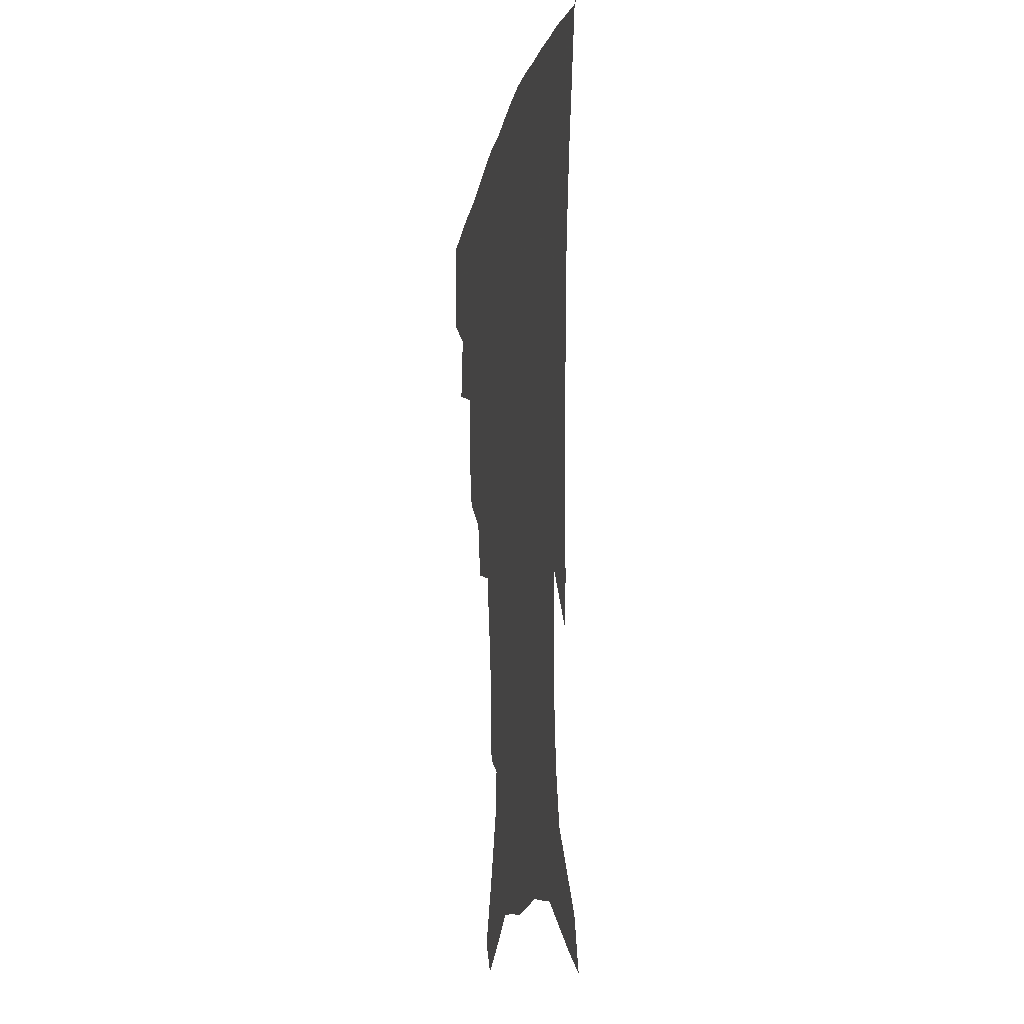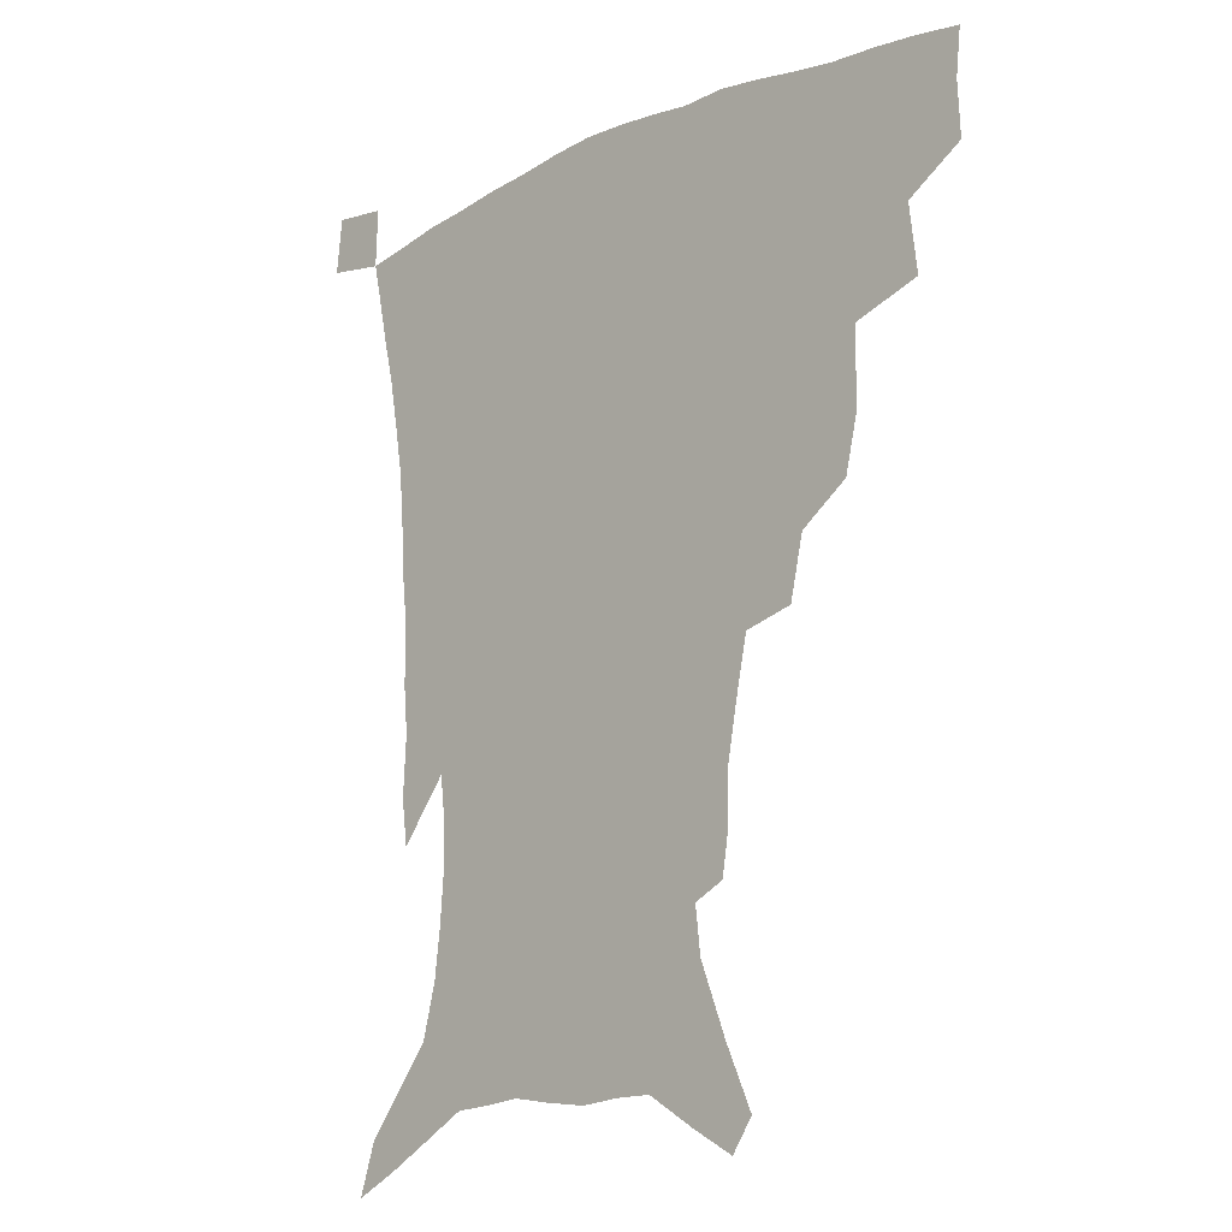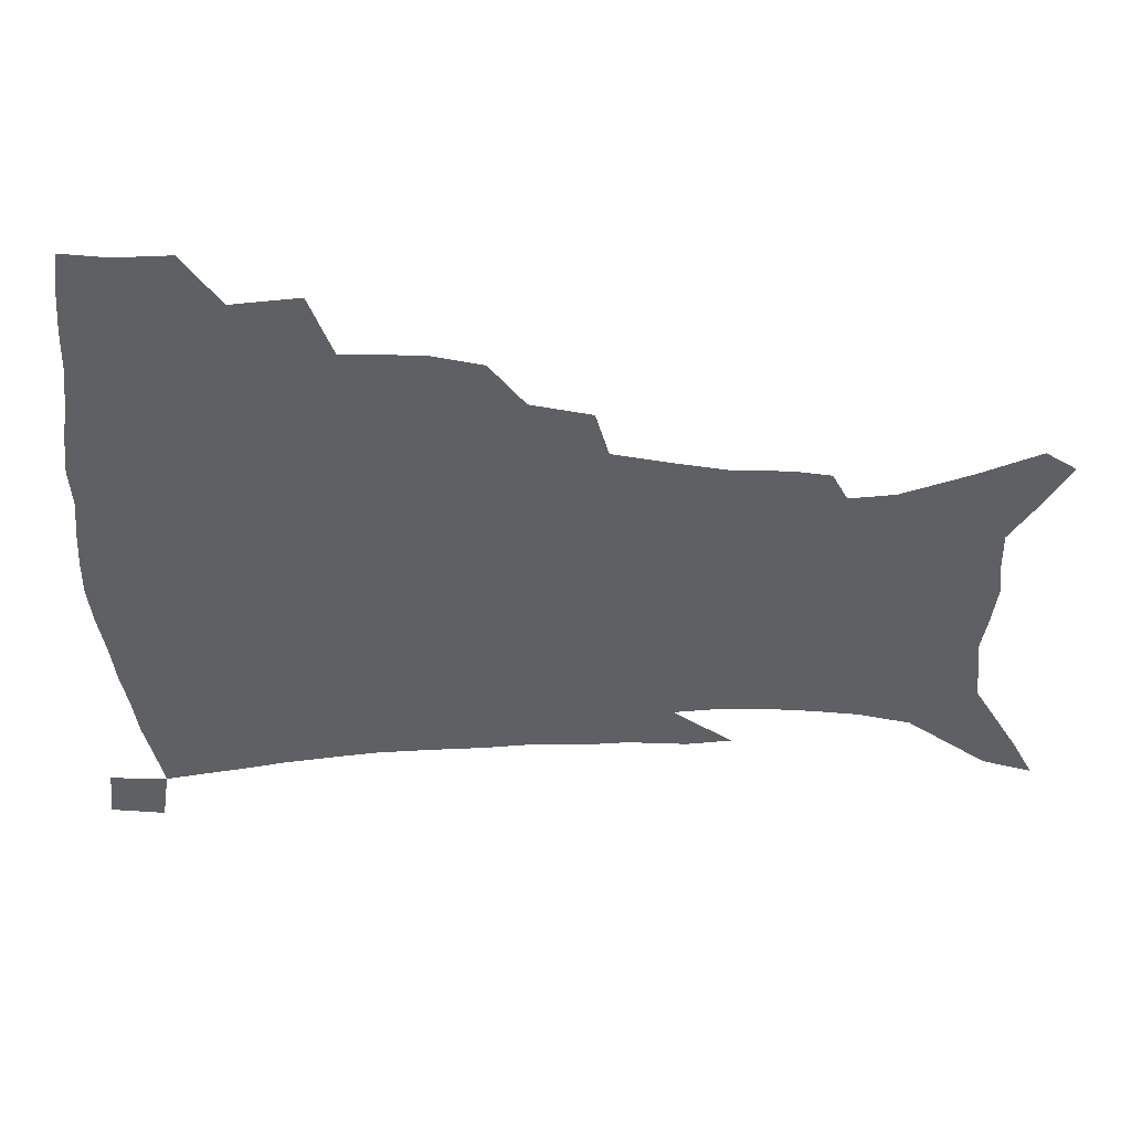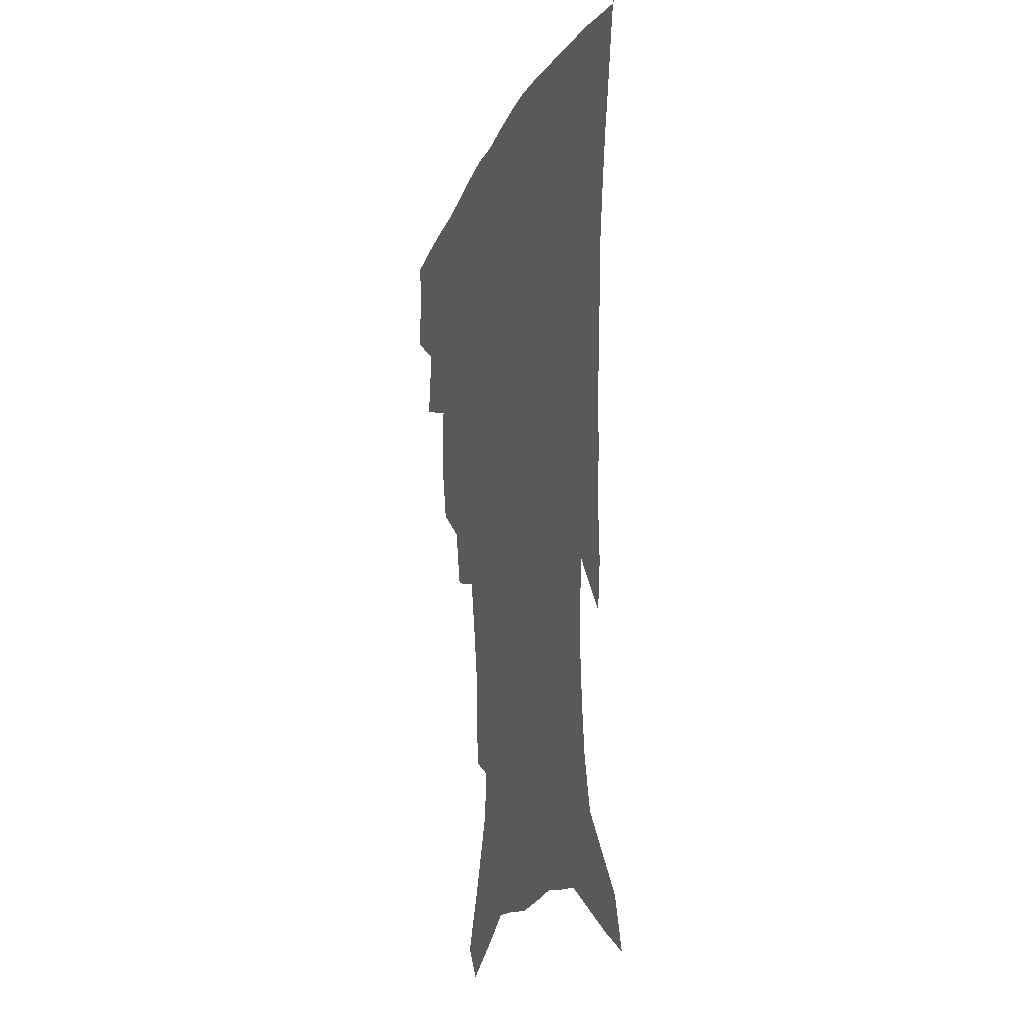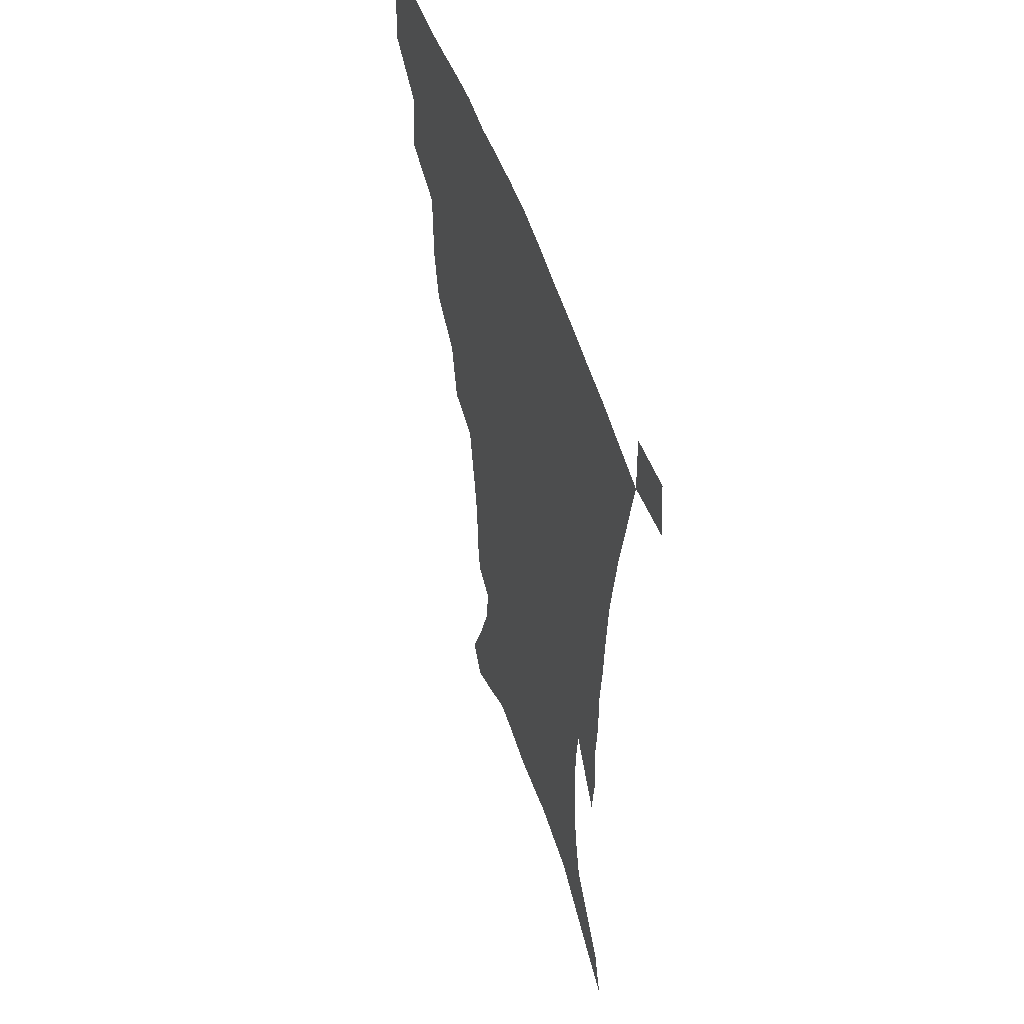
<metadata>
{"format":"obj","ext":"obj","renderer":"f3d","projection":"perspective","resolution":1024,"background":"white","views":[{"elev":-13.3,"azim":79.6,"up":"+Y"},{"elev":-15.0,"azim":-136.1,"up":"+Y"},{"elev":-42.5,"azim":-89.8,"up":"+Z"},{"elev":-16.5,"azim":72.8,"up":"+Y"},{"elev":51.1,"azim":72.1,"up":"+Y"}]}
</metadata>
<code>
v 437.7 396.2 0
v 438.6 415.3 0
v 436.9 431.3 0
v 454.3 359.8 0
v 457.1 383.4 0
v 455.6 400.4 0
v 454.2 416.9 0
v 452.3 433.5 0
v 482 306.2 0
v 477.7 324.6 0
v 477.2 351.8 0
v 475.4 370.6 0
v 474.2 387.8 0
v 471.7 403.2 0
v 469.7 418.9 0
v 467.8 434.9 0
v 503.2 273 0
v 498.5 294 0
v 495.9 317.4 0
v 493.7 337.5 0
v 493.1 359.4 0
v 491.3 375.5 0
v 489.3 390.5 0
v 487.3 405.3 0
v 485.4 420.4 0
v 483.9 435.7 0
v 530.3 196.8 0
v 528.3 209.9 0
v 527.8 229.8 0
v 524.7 246.8 0
v 520.3 268.3 0
v 515.2 287.2 0
v 513.7 313.3 0
v 511.2 330 0
v 508.6 345.7 0
v 507.3 363 0
v 505.7 378.2 0
v 503.8 392.6 0
v 501.9 407.2 0
v 500.3 422 0
v 498.7 437.6 0
v 520.4 130.1 0
v 529.9 151.5 0
v 539.1 175.5 0
v 540.9 191.4 0
v 540.9 211.2 0
v 539.1 226.5 0
v 537.1 244.2 0
v 534 262.2 0
v 530.5 279.7 0
v 527.2 296.9 0
v 526 319.1 0
v 524 334.4 0
v 522.8 351.2 0
v 521.1 365.5 0
v 520 380.4 0
v 518 394.4 0
v 516.6 408.7 0
v 515 423.2 0
v 513.3 440 0
v 527.7 119.3 0
v 537.3 141.4 0
v 545.3 163.5 0
v 549.8 183.1 0
v 550.5 200.4 0
v 550.8 223 0
v 549 238.6 0
v 546.5 253.3 0
v 543.6 267.8 0
v 541.2 286.3 0
v 539.7 306.4 0
v 538.1 322.9 0
v 537 338.7 0
v 536.2 354.4 0
v 535.1 368.3 0
v 534.5 382.5 0
v 532.6 396 0
v 531.1 410.3 0
v 529.4 425.5 0
v 527.7 441.7 0
v 542.9 127.9 0
v 552.9 152.2 0
v 559.3 175.4 0
v 560.1 191 0
v 560 207.3 0
v 560.1 230.1 0
v 558.4 245.2 0
v 556.7 262.3 0
v 554.2 275.4 0
v 552.5 292.9 0
v 551.5 311.3 0
v 550.4 326.8 0
v 549.9 342.4 0
v 549.2 356.6 0
v 548.7 370.6 0
v 547.7 383.7 0
v 546.7 397.1 0
v 546.1 410.8 0
v 544.6 425.3 0
v 542.9 441 0
v 559.3 138.1 0
v 566.7 161.1 0
v 569 178 0
v 569.7 194.9 0
v 570.1 215.6 0
v 569.2 231.6 0
v 567.9 249.3 0
v 566.5 264.9 0
v 564.8 280.7 0
v 563.8 298.2 0
v 563.1 314.9 0
v 562.2 327.8 0
v 562.2 344.3 0
v 562.1 358.7 0
v 561.7 371.7 0
v 560.8 384.4 0
v 560.8 397.9 0
v 560.1 411.4 0
v 558.8 425.9 0
v 556.8 442.6 0
v 572.2 137.9 0
v 577.9 163.9 0
v 579.4 183.3 0
v 579.1 196.7 0
v 579.3 217.8 0
v 578.6 234.1 0
v 577.5 249.8 0
v 576.5 266.1 0
v 575.3 280.7 0
v 574.6 297.8 0
v 574.3 315.7 0
v 574.5 332.2 0
v 574.2 344.9 0
v 574.3 359 0
v 574.7 372.6 0
v 574.5 385.1 0
v 574.8 398.4 0
v 574.4 411.5 0
v 572.6 427 0
v 570.8 443.6 0
v 585.8 136.5 0
v 588.8 164.6 0
v 589.2 184.1 0
v 589.3 204.4 0
v 588.8 220.1 0
v 588.2 238.8 0
v 587.5 252.9 0
v 586.8 271.1 0
v 586.5 285.6 0
v 585.8 301 0
v 585.8 318.2 0
v 585.9 333 0
v 586.4 346.6 0
v 586.9 360.9 0
v 587.2 372.5 0
v 588.3 386.1 0
v 588.2 398.7 0
v 588 411.6 0
v 586.5 427.5 0
v 584.8 444 0
v 600.1 138.2 0
v 599.8 163.6 0
v 599.2 184 0
v 599 201 0
v 598.4 218.4 0
v 597.8 236.6 0
v 597.2 254.1 0
v 597.2 268.2 0
v 596.7 287.5 0
v 596.8 301.4 0
v 596.8 317.8 0
v 597.4 330.7 0
v 598.1 346.6 0
v 598.8 359.5 0
v 600.2 373.7 0
v 601 386.2 0
v 601.5 398.7 0
v 601.3 412.5 0
v 600.5 427.2 0
v 599.5 442.6 0
v 613.9 140.3 0
v 611.5 160 0
v 609.3 182.5 0
v 608.4 200.5 0
v 607.8 218.9 0
v 607.3 237 0
v 607.3 251.7 0
v 607.2 268.6 0
v 607.3 284.2 0
v 607.5 300.4 0
v 607.8 316 0
v 608.8 333 0
v 609.6 345.6 0
v 610.7 358.3 0
v 612.1 372.8 0
v 613.4 385.6 0
v 614.6 398.1 0
v 616 411.1 0
v 615.9 425 0
v 615.1 440.3 0
v 627 139 0
v 622.4 159.7 0
v 620.6 176.4 0
v 618.4 196.9 0
v 616.8 219.5 0
v 616.6 236.1 0
v 617.1 250.1 0
v 617 268.1 0
v 618.2 280.2 0
v 618.3 296.8 0
v 619 312 0
v 619.4 331.5 0
v 620.8 345.3 0
v 622.5 357.3 0
v 624.1 370.8 0
v 625.8 383.8 0
v 627.5 396.8 0
v 629.6 409.9 0
v 630.1 423.5 0
v 629.7 438.7 0
v 639 138.1 0
v 634.3 156.1 0
v 629.9 177.3 0
v 628.3 193.5 0
v 626.9 212.9 0
v 626.6 230.3 0
v 627.6 243.9 0
v 627.5 262.3 0
v 628.2 278.3 0
v 628.9 294.1 0
v 629.7 309.8 0
v 631.2 324.5 0
v 632 341.7 0
v 634.1 354.4 0
v 636 368.3 0
v 638.1 383 0
v 640.2 395.1 0
v 642.3 408.5 0
v 644.1 421.5 0
v 644.7 436.3 0
v 654.2 129.5 0
v 647.2 150 0
v 641.8 170.4 0
v 639.1 187.5 0
v 636.5 208.3 0
v 636.6 223.5 0
v 637.3 238.7 0
v 637.9 256.2 0
v 638.5 273.3 0
v 640 287.6 0
v 640.4 305.5 0
v 642.3 319.3 0
v 643.3 336.3 0
v 645.6 350.5 0
v 648 364.2 0
v 650 379.7 0
v 652.8 393.2 0
v 655.2 406.5 0
v 657.4 419.6 0
v 658.8 434.5 0
v 669.1 121 0
v 661.7 141.5 0
v 655.9 160.2 0
v 651.1 179 0
v 649.1 195.8 0
v 647.8 212.8 0
v 647.9 229.2 0
v 649.6 244.5 0
v 651.1 260.9 0
v 651.6 278.6 0
v 652.2 296.1 0
v 653.6 312 0
v 656.6 325.2 0
v 657.2 344.7 0
v 659.5 360.5 0
v 661.6 377 0
v 665.3 389.6 0
v 668.1 404 0
v 670.8 417.5 0
v 673.4 431.4 0
v 683.8 113.6 0
v 678.1 131.3 0
v 665.8 223.2 0
v 667.7 239.1 0
v 666.7 260.5 0
v 668 276.9 0
v 667.9 296.2 0
v 669.6 312.6 0
v 670.8 331.4 0
v 672.2 350.3 0
v 674.9 367.2 0
v 677.9 384.5 0
v 681.4 399.7 0
v 684.5 414.5 0
v 687.5 428.7 0
v 686.8 449.1 0
v 708.1 431.9 0
v 706 451.3 0
f 5 6 1
f 1 6 2
f 6 7 2
f 2 7 3
f 7 8 3
f 11 12 4
f 4 12 5
f 12 13 5
f 5 13 6
f 13 14 6
f 6 14 7
f 14 15 7
f 7 15 8
f 15 16 8
f 18 19 9
f 9 19 10
f 19 20 10
f 10 20 11
f 20 21 11
f 11 21 12
f 21 22 12
f 12 22 13
f 22 23 13
f 13 23 14
f 23 24 14
f 14 24 15
f 24 25 15
f 15 25 16
f 25 26 16
f 31 32 17
f 17 32 18
f 32 33 18
f 18 33 19
f 33 34 19
f 19 34 20
f 34 35 20
f 20 35 21
f 35 36 21
f 21 36 22
f 36 37 22
f 22 37 23
f 37 38 23
f 23 38 24
f 38 39 24
f 24 39 25
f 39 40 25
f 25 40 26
f 40 41 26
f 45 46 27
f 27 46 28
f 46 47 28
f 28 47 29
f 47 48 29
f 29 48 30
f 48 49 30
f 30 49 31
f 49 50 31
f 31 50 32
f 50 51 32
f 32 51 33
f 51 52 33
f 33 52 34
f 52 53 34
f 34 53 35
f 53 54 35
f 35 54 36
f 54 55 36
f 36 55 37
f 55 56 37
f 37 56 38
f 56 57 38
f 38 57 39
f 57 58 39
f 39 58 40
f 58 59 40
f 40 59 41
f 59 60 41
f 61 62 42
f 42 62 43
f 62 63 43
f 43 63 44
f 63 64 44
f 44 64 45
f 64 65 45
f 45 65 46
f 65 66 46
f 46 66 47
f 66 67 47
f 47 67 48
f 67 68 48
f 48 68 49
f 68 69 49
f 49 69 50
f 69 70 50
f 50 70 51
f 70 71 51
f 51 71 52
f 71 72 52
f 52 72 53
f 72 73 53
f 53 73 54
f 73 74 54
f 54 74 55
f 74 75 55
f 55 75 56
f 75 76 56
f 56 76 57
f 76 77 57
f 57 77 58
f 77 78 58
f 58 78 59
f 78 79 59
f 59 79 60
f 79 80 60
f 61 81 62
f 81 82 62
f 62 82 63
f 82 83 63
f 63 83 64
f 83 84 64
f 64 84 65
f 84 85 65
f 65 85 66
f 85 86 66
f 66 86 67
f 86 87 67
f 67 87 68
f 87 88 68
f 68 88 69
f 88 89 69
f 69 89 70
f 89 90 70
f 70 90 71
f 90 91 71
f 71 91 72
f 91 92 72
f 72 92 73
f 92 93 73
f 73 93 74
f 93 94 74
f 74 94 75
f 94 95 75
f 75 95 76
f 95 96 76
f 76 96 77
f 96 97 77
f 77 97 78
f 97 98 78
f 78 98 79
f 98 99 79
f 79 99 80
f 99 100 80
f 81 101 82
f 101 102 82
f 82 102 83
f 102 103 83
f 83 103 84
f 103 104 84
f 84 104 85
f 104 105 85
f 85 105 86
f 105 106 86
f 86 106 87
f 106 107 87
f 87 107 88
f 107 108 88
f 88 108 89
f 108 109 89
f 89 109 90
f 109 110 90
f 90 110 91
f 110 111 91
f 91 111 92
f 111 112 92
f 92 112 93
f 112 113 93
f 93 113 94
f 113 114 94
f 94 114 95
f 114 115 95
f 95 115 96
f 115 116 96
f 96 116 97
f 116 117 97
f 97 117 98
f 117 118 98
f 98 118 99
f 118 119 99
f 99 119 100
f 119 120 100
f 101 121 102
f 121 122 102
f 102 122 103
f 122 123 103
f 103 123 104
f 123 124 104
f 104 124 105
f 124 125 105
f 105 125 106
f 125 126 106
f 106 126 107
f 126 127 107
f 107 127 108
f 127 128 108
f 108 128 109
f 128 129 109
f 109 129 110
f 129 130 110
f 110 130 111
f 130 131 111
f 111 131 112
f 131 132 112
f 112 132 113
f 132 133 113
f 113 133 114
f 133 134 114
f 114 134 115
f 134 135 115
f 115 135 116
f 135 136 116
f 116 136 117
f 136 137 117
f 117 137 118
f 137 138 118
f 118 138 119
f 138 139 119
f 119 139 120
f 139 140 120
f 121 141 122
f 141 142 122
f 122 142 123
f 142 143 123
f 123 143 124
f 143 144 124
f 124 144 125
f 144 145 125
f 125 145 126
f 145 146 126
f 126 146 127
f 146 147 127
f 127 147 128
f 147 148 128
f 128 148 129
f 148 149 129
f 129 149 130
f 149 150 130
f 130 150 131
f 150 151 131
f 131 151 132
f 151 152 132
f 132 152 133
f 152 153 133
f 133 153 134
f 153 154 134
f 134 154 135
f 154 155 135
f 135 155 136
f 155 156 136
f 136 156 137
f 156 157 137
f 137 157 138
f 157 158 138
f 138 158 139
f 158 159 139
f 139 159 140
f 159 160 140
f 141 161 142
f 161 162 142
f 142 162 143
f 162 163 143
f 143 163 144
f 163 164 144
f 144 164 145
f 164 165 145
f 145 165 146
f 165 166 146
f 146 166 147
f 166 167 147
f 147 167 148
f 167 168 148
f 148 168 149
f 168 169 149
f 149 169 150
f 169 170 150
f 150 170 151
f 170 171 151
f 151 171 152
f 171 172 152
f 152 172 153
f 172 173 153
f 153 173 154
f 173 174 154
f 154 174 155
f 174 175 155
f 155 175 156
f 175 176 156
f 156 176 157
f 176 177 157
f 157 177 158
f 177 178 158
f 158 178 159
f 178 179 159
f 159 179 160
f 179 180 160
f 161 181 162
f 181 182 162
f 162 182 163
f 182 183 163
f 163 183 164
f 183 184 164
f 164 184 165
f 184 185 165
f 165 185 166
f 185 186 166
f 166 186 167
f 186 187 167
f 167 187 168
f 187 188 168
f 168 188 169
f 188 189 169
f 169 189 170
f 189 190 170
f 170 190 171
f 190 191 171
f 171 191 172
f 191 192 172
f 172 192 173
f 192 193 173
f 173 193 174
f 193 194 174
f 174 194 175
f 194 195 175
f 175 195 176
f 195 196 176
f 176 196 177
f 196 197 177
f 177 197 178
f 197 198 178
f 178 198 179
f 198 199 179
f 179 199 180
f 199 200 180
f 181 201 182
f 201 202 182
f 182 202 183
f 202 203 183
f 183 203 184
f 203 204 184
f 184 204 185
f 204 205 185
f 185 205 186
f 205 206 186
f 186 206 187
f 206 207 187
f 187 207 188
f 207 208 188
f 188 208 189
f 208 209 189
f 189 209 190
f 209 210 190
f 190 210 191
f 210 211 191
f 191 211 192
f 211 212 192
f 192 212 193
f 212 213 193
f 193 213 194
f 213 214 194
f 194 214 195
f 214 215 195
f 195 215 196
f 215 216 196
f 196 216 197
f 216 217 197
f 197 217 198
f 217 218 198
f 198 218 199
f 218 219 199
f 199 219 200
f 219 220 200
f 201 221 202
f 221 222 202
f 202 222 203
f 222 223 203
f 203 223 204
f 223 224 204
f 204 224 205
f 224 225 205
f 205 225 206
f 225 226 206
f 206 226 207
f 226 227 207
f 207 227 208
f 227 228 208
f 208 228 209
f 228 229 209
f 209 229 210
f 229 230 210
f 210 230 211
f 230 231 211
f 211 231 212
f 231 232 212
f 212 232 213
f 232 233 213
f 213 233 214
f 233 234 214
f 214 234 215
f 234 235 215
f 215 235 216
f 235 236 216
f 216 236 217
f 236 237 217
f 217 237 218
f 237 238 218
f 218 238 219
f 238 239 219
f 219 239 220
f 239 240 220
f 221 241 222
f 241 242 222
f 222 242 223
f 242 243 223
f 223 243 224
f 243 244 224
f 224 244 225
f 244 245 225
f 225 245 226
f 245 246 226
f 226 246 227
f 246 247 227
f 227 247 228
f 247 248 228
f 228 248 229
f 248 249 229
f 229 249 230
f 249 250 230
f 230 250 231
f 250 251 231
f 231 251 232
f 251 252 232
f 232 252 233
f 252 253 233
f 233 253 234
f 253 254 234
f 234 254 235
f 254 255 235
f 235 255 236
f 255 256 236
f 236 256 237
f 256 257 237
f 237 257 238
f 257 258 238
f 238 258 239
f 258 259 239
f 239 259 240
f 259 260 240
f 241 261 242
f 261 262 242
f 242 262 243
f 262 263 243
f 243 263 244
f 263 264 244
f 244 264 245
f 264 265 245
f 245 265 246
f 265 266 246
f 246 266 247
f 266 267 247
f 247 267 248
f 267 268 248
f 248 268 249
f 268 269 249
f 249 269 250
f 269 270 250
f 250 270 251
f 270 271 251
f 251 271 252
f 271 272 252
f 252 272 253
f 272 273 253
f 253 273 254
f 273 274 254
f 254 274 255
f 274 275 255
f 255 275 256
f 275 276 256
f 256 276 257
f 276 277 257
f 257 277 258
f 277 278 258
f 258 278 259
f 278 279 259
f 259 279 260
f 279 280 260
f 261 281 262
f 281 282 262
f 262 282 263
f 268 283 269
f 283 284 269
f 269 284 270
f 284 285 270
f 270 285 271
f 285 286 271
f 271 286 272
f 286 287 272
f 272 287 273
f 287 288 273
f 273 288 274
f 288 289 274
f 274 289 275
f 289 290 275
f 275 290 276
f 290 291 276
f 276 291 277
f 291 292 277
f 277 292 278
f 292 293 278
f 278 293 279
f 293 294 279
f 279 294 280
f 294 295 280
f 295 297 296
f 297 298 296

</code>
